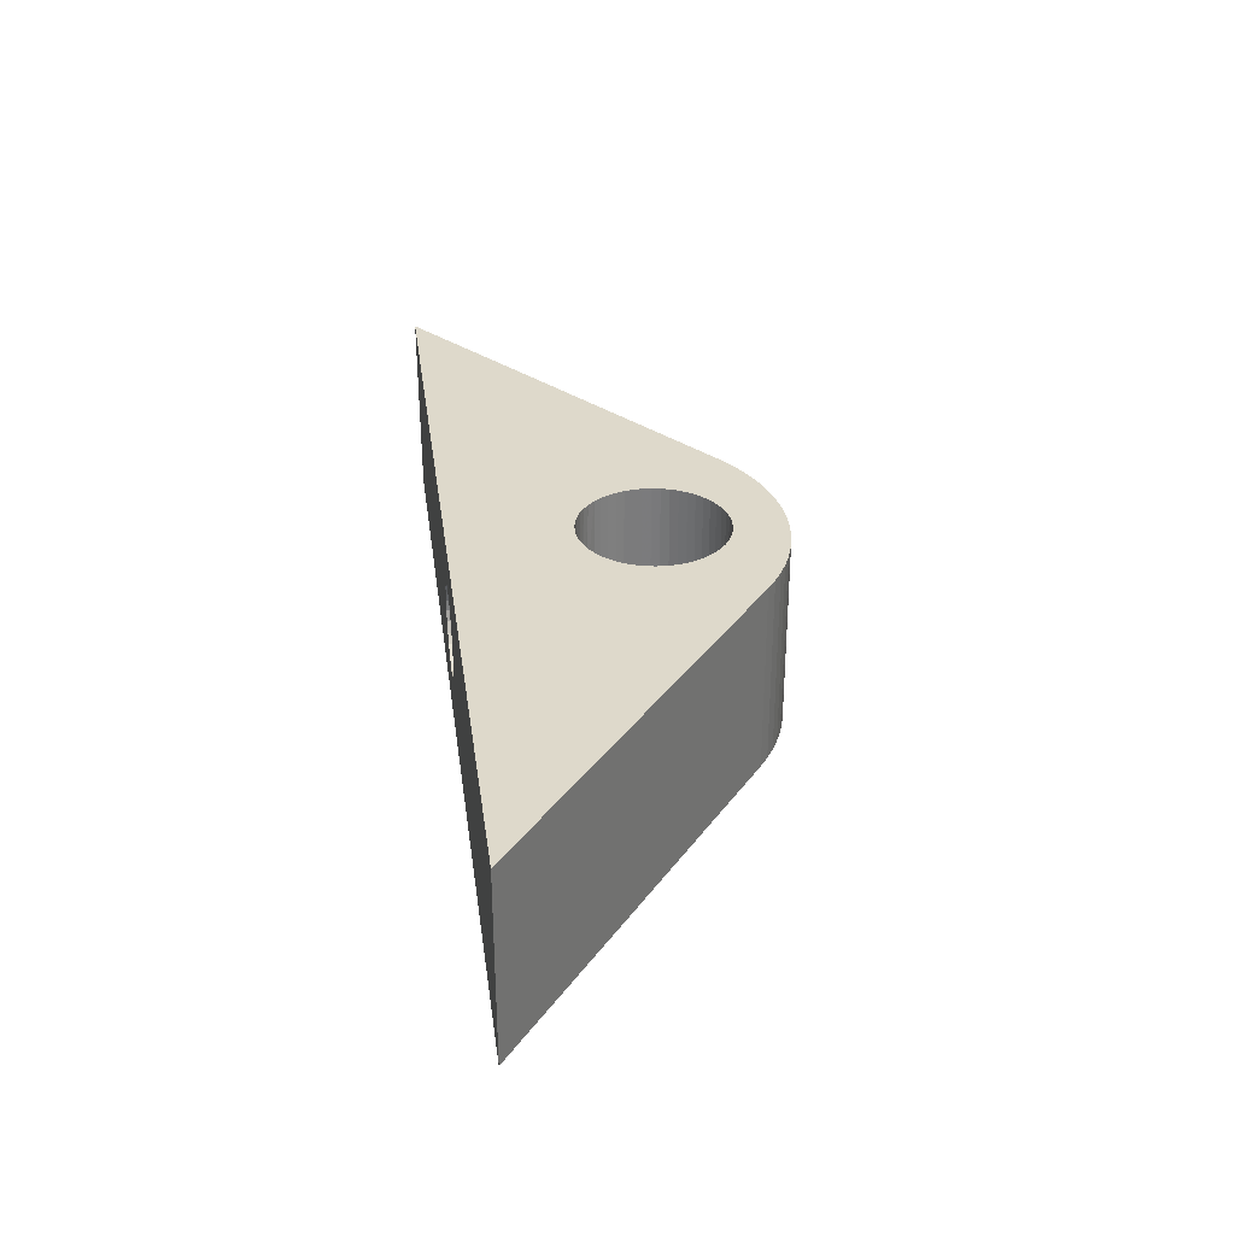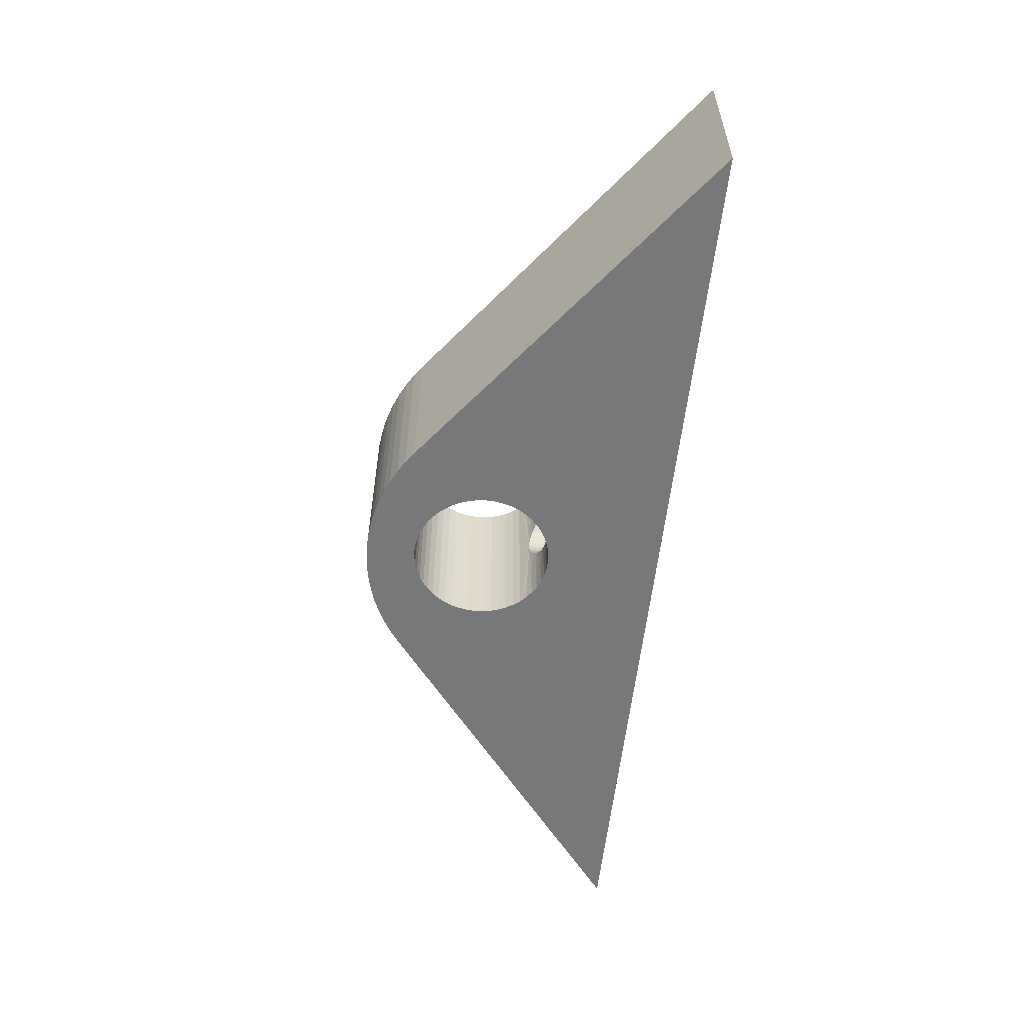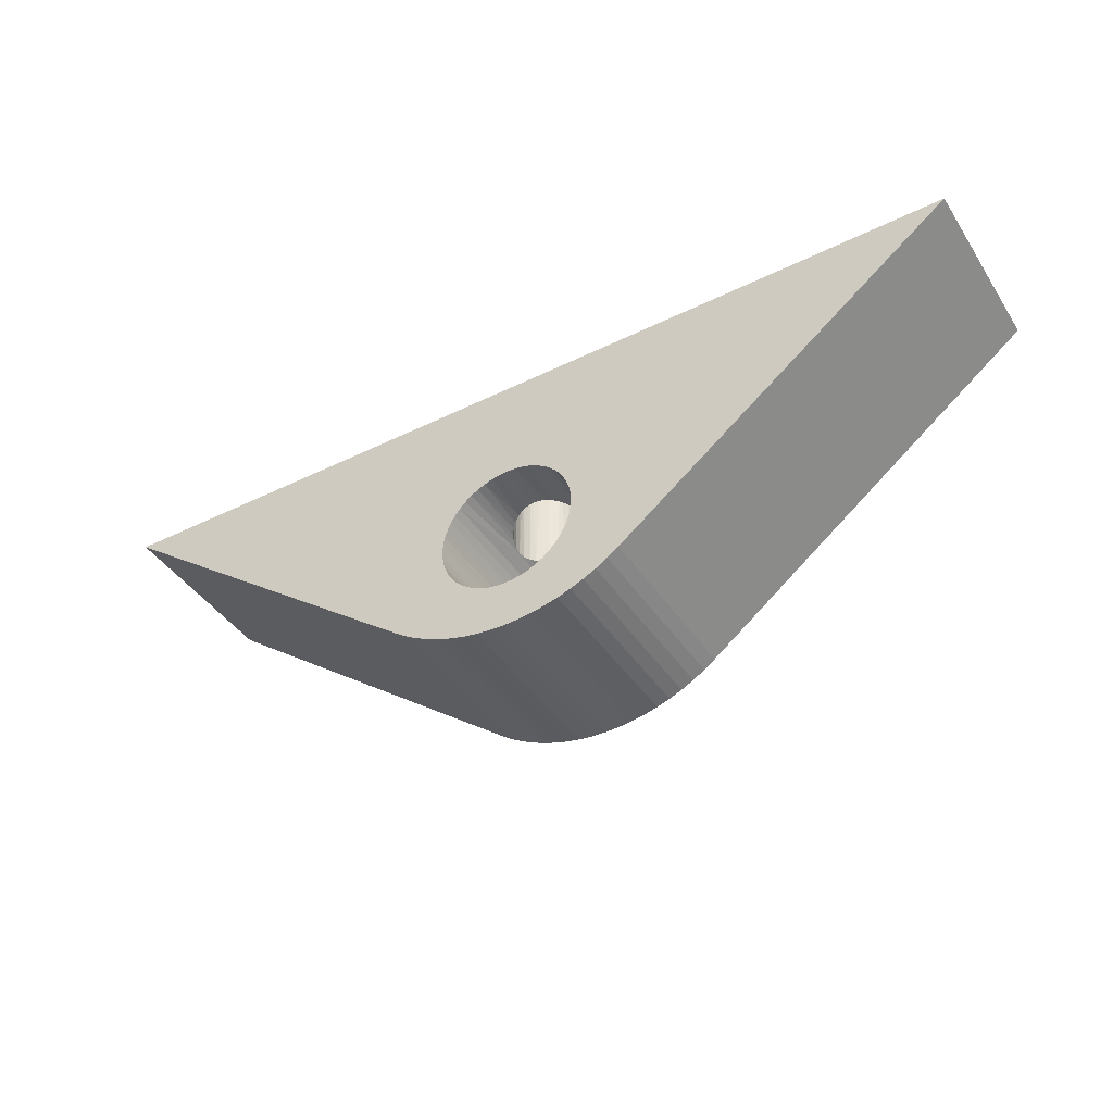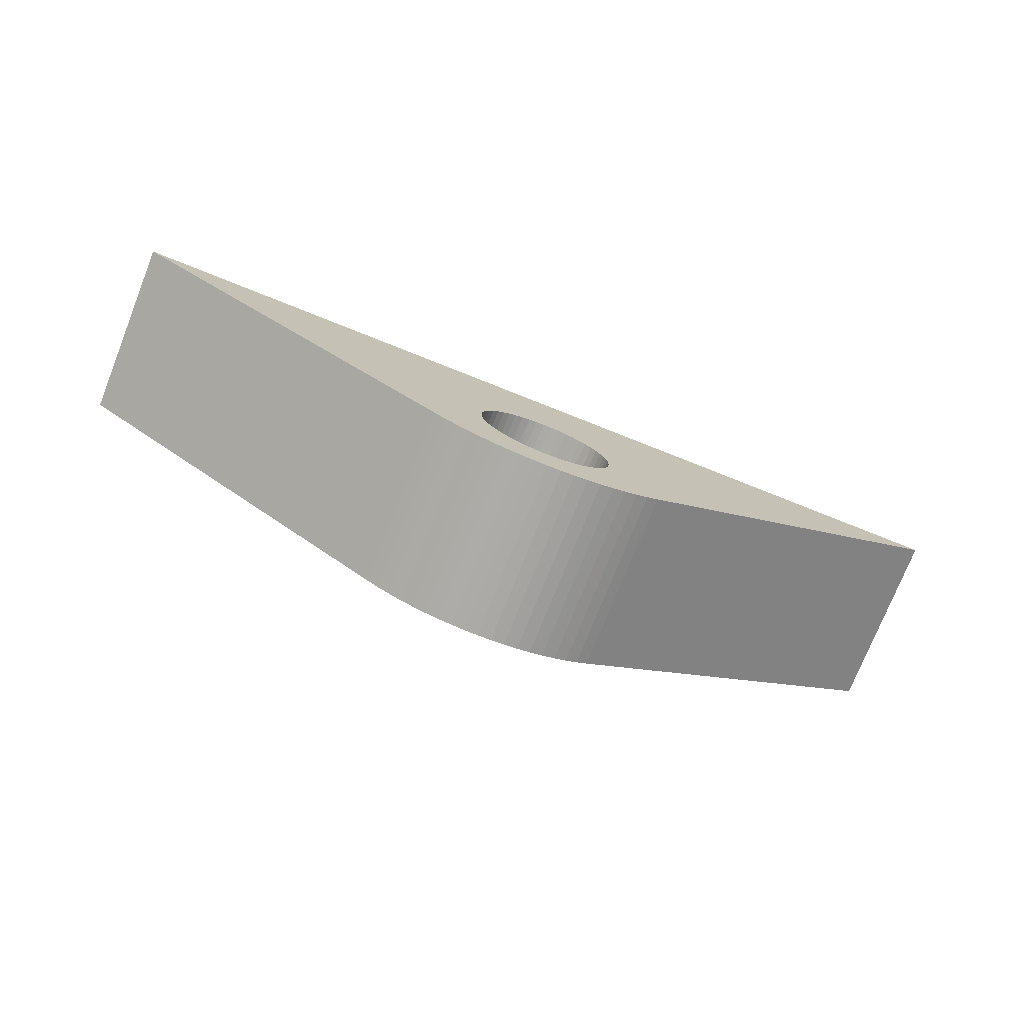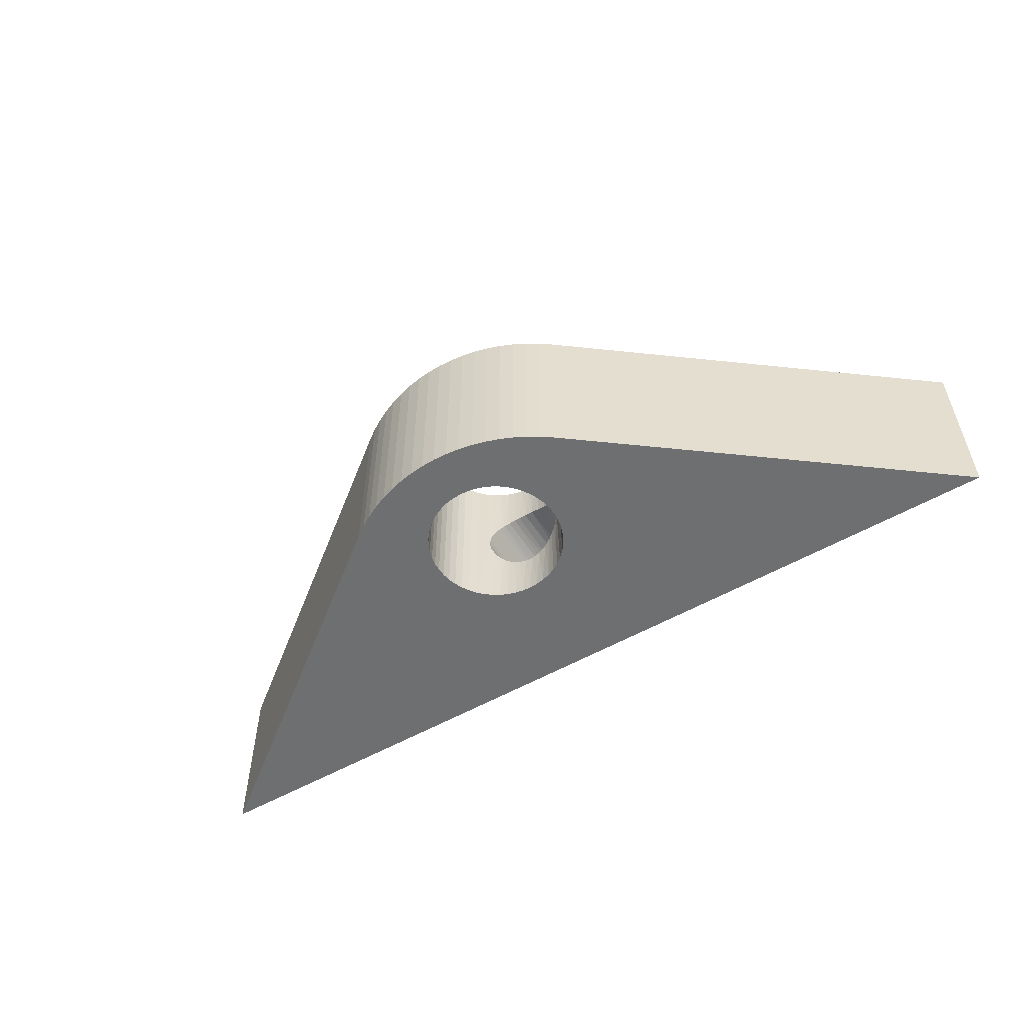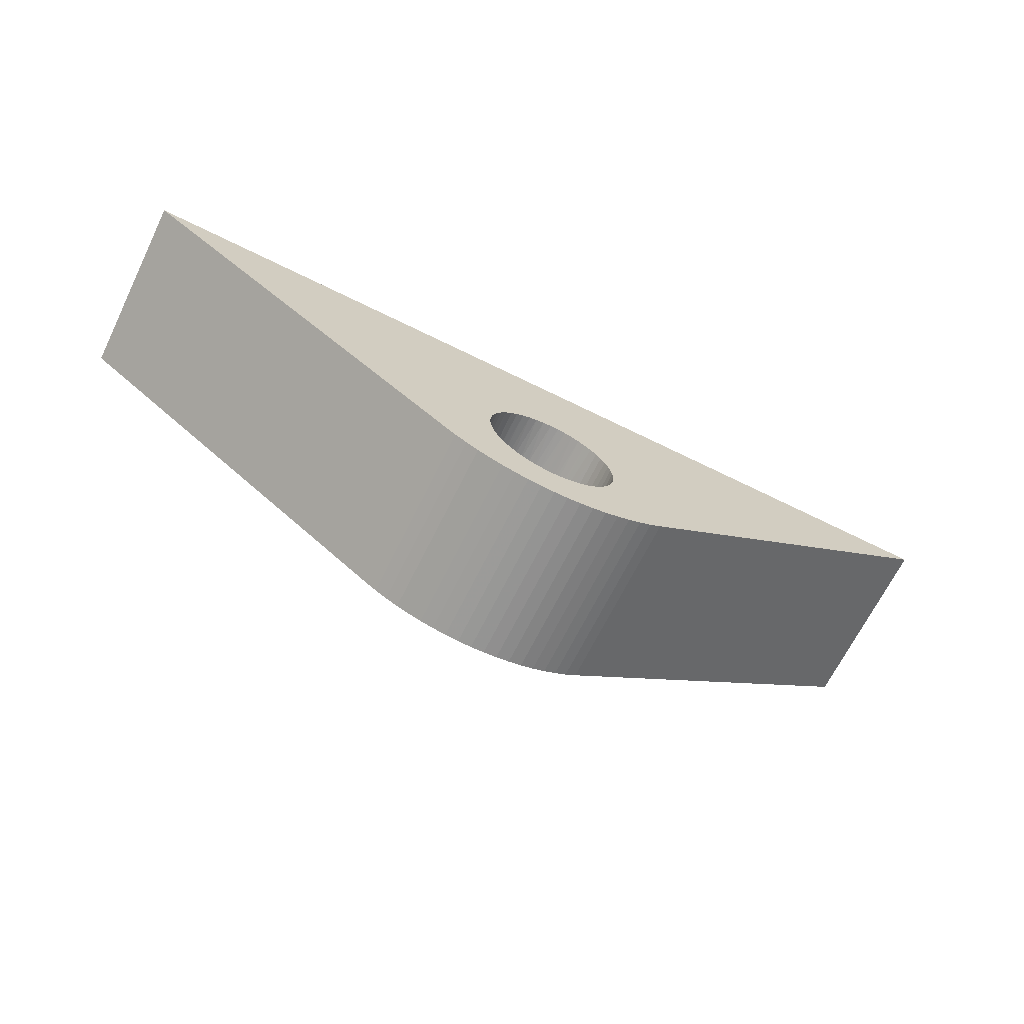
<metadata>
{"format":"obj","ext":"obj","renderer":"f3d","projection":"perspective","resolution":1024,"background":"white","views":[{"elev":31.8,"azim":-97.9,"up":"+Z"},{"elev":-57.3,"azim":83.8,"up":"+Z"},{"elev":-41.6,"azim":-149.3,"up":"+Y"},{"elev":-75.4,"azim":158.3,"up":"+Y"},{"elev":-54.5,"azim":31.2,"up":"+Z"},{"elev":-67.8,"azim":153.7,"up":"+Y"}]}
</metadata>
<code>
v -1.232 10 6.942
v -1.677 10 6.574
v -25 10 10
v -2.016 10 6.108
v -0.7107 10 7.187
v -2.228 10 5.572
v -0.1444 10 7.295
v -2.3 10 5
v -25 10 0
v -2.228 10 4.428
v -2.016 10 3.892
v -1.677 10 3.426
v -1.232 10 3.058
v -0.7107 10 2.813
v 25 10 10
v 0.431 10 7.259
v 0.9793 10 7.081
v 1.466 10 6.772
v 1.861 10 6.352
v 2.138 10 5.847
v 2.282 10 5.288
v 2.282 10 4.712
v 25 10 0
v 2.138 10 4.153
v 1.861 10 3.648
v 1.466 10 3.228
v 0.9793 10 2.919
v -0.1444 10 2.705
v 0.431 10 2.741
v -6.398 -4.315 0
v -6.398 -4.315 10
v 0.7639 -6.464 0
v 0.458 -3.772 0
v 0.9094 -3.69 0
v 1.524 -6.38 0
v -3.69 0.9094 0
v -3.772 0.458 0
v 3.69 0.9094 0
v 3.553 1.347 0
v 3.365 1.766 0
v 3.127 2.159 0
v 2.844 2.52 0
v 2.52 2.844 0
v 2.276 -6.242 0
v 1.347 -3.553 0
v 2.159 3.127 0
v 1.766 3.365 0
v 1.347 3.553 0
v 0.9094 3.69 0
v -3.553 1.347 0
v 6.398 -4.315 0
v 0 3.8 0
v 0.458 3.772 0
v -0.458 3.772 0
v -0.9094 3.69 0
v 3.015 -6.049 0
v 1.766 -3.365 0
v -3.365 1.766 0
v 3.739 -5.803 0
v 2.159 -3.127 0
v -3.127 2.159 0
v 4.443 -5.505 0
v 2.52 -2.844 0
v -2.844 2.52 0
v -3.739 -5.803 0
v -4.443 -5.505 0
v -2.52 -2.844 0
v 5.123 -5.156 0
v 2.844 -2.52 0
v -2.52 2.844 0
v -5.123 -5.156 0
v -2.844 -2.52 0
v 3.127 -2.159 0
v -3.015 -6.049 0
v -2.159 -3.127 0
v -2.159 3.127 0
v 5.776 -4.758 0
v -5.776 -4.758 0
v -3.127 -2.159 0
v 3.365 -1.766 0
v -1.766 3.365 0
v -2.276 -6.242 0
v -1.766 -3.365 0
v -3.365 -1.766 0
v 3.553 -1.347 0
v -1.347 3.553 0
v 3.69 -0.9094 0
v -1.347 -3.553 0
v -1.524 -6.38 0
v 3.772 -0.458 0
v -3.553 -1.347 0
v -0.7639 -6.464 0
v -0.9094 -3.69 0
v 3.8 0 0
v -3.69 -0.9094 0
v 0 -6.492 0
v -0.458 -3.772 0
v 3.772 0.458 0
v -3.772 -0.458 0
v -0 -3.8 0
v -3.8 0 0
v 0.9094 -3.69 10
v 0.458 -3.772 10
v 0.7639 -6.464 10
v 1.524 -6.38 10
v -3.69 0.9094 10
v -3.772 0.458 10
v 3.553 1.347 10
v 3.69 0.9094 10
v 3.365 1.766 10
v 3.127 2.159 10
v 2.844 2.52 10
v 2.52 2.844 10
v 1.347 -3.553 10
v 2.276 -6.242 10
v 2.159 3.127 10
v 1.766 3.365 10
v 1.347 3.553 10
v 0.9094 3.69 10
v -3.553 1.347 10
v 6.398 -4.315 10
v 0 3.8 10
v 0.458 3.772 10
v -0.458 3.772 10
v -0.9094 3.69 10
v 1.766 -3.365 10
v 3.015 -6.049 10
v -3.365 1.766 10
v 2.159 -3.127 10
v 3.739 -5.803 10
v -3.127 2.159 10
v 2.52 -2.844 10
v 4.443 -5.505 10
v -2.844 2.52 10
v -2.52 -2.844 10
v -4.443 -5.505 10
v -3.739 -5.803 10
v 2.844 -2.52 10
v 5.123 -5.156 10
v -2.52 2.844 10
v -2.844 -2.52 10
v -5.123 -5.156 10
v 3.127 -2.159 10
v -2.159 -3.127 10
v -3.015 -6.049 10
v -2.159 3.127 10
v 5.776 -4.758 10
v -3.127 -2.159 10
v -5.776 -4.758 10
v 3.365 -1.766 10
v -1.766 3.365 10
v -1.766 -3.365 10
v -2.276 -6.242 10
v -3.365 -1.766 10
v 3.553 -1.347 10
v -1.347 3.553 10
v 3.69 -0.9094 10
v -1.347 -3.553 10
v -1.524 -6.38 10
v 3.772 -0.458 10
v -3.553 -1.347 10
v -0.9094 -3.69 10
v -0.7639 -6.464 10
v 3.8 0 10
v -3.69 -0.9094 10
v -0.458 -3.772 10
v 0 -6.492 10
v 3.772 0.458 10
v -3.772 -0.458 10
v -0 -3.8 10
v -3.8 0 10
v 1.976 3.246 6.177
v -2.3 3.025 5
v -2.279 3.041 4.692
v 2.258 3.056 5.436
v 2.145 3.137 5.83
v 2.3 3.025 5
v -2.279 3.041 5.308
v 2.258 3.056 4.564
v -2.031 3.212 6.08
v -2.221 3.083 5.597
v 2.145 3.137 4.17
v 1.976 3.246 3.823
v -1.789 3.352 6.445
v 1.756 3.37 3.514
v -1.558 3.466 6.692
v 1.487 3.497 3.246
v 1.138 3.625 3.002
v 0.6637 3.742 2.798
v -0.9578 3.677 7.091
v -1.272 3.581 6.916
v 0.1777 3.796 2.707
v -0.2856 3.789 7.282
v -0.6601 3.742 7.203
v 0.1777 3.796 7.293
v -0.2856 3.789 2.718
v 0.6637 3.742 7.202
v -0.6601 3.742 2.797
v -0.9578 3.677 2.909
v -1.272 3.581 3.084
v -1.558 3.466 3.308
v 1.138 3.625 6.998
v 1.756 3.37 6.486
v 1.487 3.497 6.754
v -1.789 3.352 3.555
v -2.031 3.212 3.92
v -2.221 3.083 4.403
f 1 2 3
f 4 3 2
f 5 1 3
f 6 3 4
f 7 5 3
f 8 9 3
f 8 3 6
f 10 9 8
f 11 9 10
f 12 9 11
f 13 9 12
f 14 9 13
f 15 16 7
f 15 17 16
f 15 18 17
f 15 19 18
f 15 20 19
f 15 21 20
f 15 22 21
f 15 7 3
f 23 24 22
f 23 25 24
f 23 26 25
f 23 27 26
f 23 22 15
f 23 9 28
f 23 28 29
f 23 29 27
f 28 9 14
f 3 9 30
f 31 3 30
f 32 33 34
f 35 32 34
f 30 9 36
f 37 30 36
f 38 39 23
f 39 40 23
f 40 41 23
f 41 42 23
f 42 43 23
f 44 35 45
f 43 46 23
f 46 47 23
f 35 34 45
f 47 48 23
f 48 49 23
f 36 9 50
f 51 38 23
f 52 9 23
f 53 52 23
f 49 53 23
f 54 9 52
f 55 9 54
f 56 44 57
f 44 45 57
f 50 9 58
f 59 56 60
f 56 57 60
f 58 9 61
f 62 59 63
f 59 60 63
f 61 9 64
f 65 66 67
f 68 62 69
f 62 63 69
f 64 9 70
f 66 71 72
f 67 66 72
f 68 69 73
f 74 65 75
f 70 9 76
f 68 73 77
f 65 67 75
f 71 78 79
f 77 73 80
f 72 71 79
f 76 9 81
f 82 74 83
f 77 80 51
f 74 75 83
f 79 78 84
f 78 30 84
f 51 80 85
f 81 9 86
f 51 85 87
f 82 83 88
f 89 82 88
f 86 9 55
f 51 87 90
f 84 30 91
f 92 89 93
f 89 88 93
f 51 90 94
f 91 30 95
f 96 92 97
f 51 94 98
f 92 93 97
f 95 30 99
f 51 98 38
f 96 97 100
f 99 30 101
f 32 96 33
f 96 100 33
f 101 30 37
f 102 103 104
f 102 104 105
f 106 3 31
f 106 31 107
f 15 108 109
f 15 110 108
f 15 111 110
f 15 112 111
f 15 113 112
f 114 105 115
f 15 116 113
f 15 117 116
f 114 102 105
f 15 118 117
f 15 119 118
f 120 3 106
f 15 109 121
f 15 3 122
f 15 122 123
f 15 123 119
f 122 3 124
f 124 3 125
f 126 115 127
f 126 114 115
f 128 3 120
f 129 127 130
f 129 126 127
f 131 3 128
f 132 130 133
f 132 129 130
f 134 3 131
f 135 136 137
f 138 133 139
f 138 132 133
f 140 3 134
f 141 142 136
f 141 136 135
f 143 138 139
f 144 137 145
f 146 3 140
f 147 143 139
f 144 135 137
f 148 149 142
f 150 143 147
f 148 142 141
f 151 3 146
f 152 145 153
f 121 150 147
f 152 144 145
f 154 149 148
f 154 31 149
f 155 150 121
f 156 3 151
f 157 155 121
f 158 152 153
f 158 153 159
f 125 3 156
f 160 157 121
f 161 31 154
f 162 159 163
f 162 158 159
f 164 160 121
f 165 31 161
f 166 163 167
f 168 164 121
f 166 162 163
f 169 31 165
f 109 168 121
f 170 166 167
f 171 31 169
f 103 167 104
f 103 170 167
f 107 31 171
f 121 51 23
f 15 121 23
f 172 19 20
f 173 174 8
f 175 176 20
f 176 172 20
f 174 10 8
f 175 20 21
f 177 175 21
f 178 173 8
f 179 177 22
f 177 21 22
f 180 181 6
f 181 178 6
f 178 8 6
f 179 22 24
f 182 179 24
f 183 182 24
f 184 180 4
f 180 6 4
f 185 183 25
f 183 24 25
f 186 184 2
f 184 4 2
f 187 185 26
f 188 187 26
f 185 25 26
f 188 26 27
f 189 188 27
f 190 191 1
f 191 186 1
f 186 2 1
f 192 189 29
f 189 27 29
f 193 194 5
f 194 190 5
f 190 1 5
f 195 193 7
f 196 192 28
f 193 5 7
f 192 29 28
f 197 195 16
f 195 7 16
f 198 196 14
f 199 198 14
f 196 28 14
f 197 16 17
f 200 199 13
f 201 200 13
f 202 197 17
f 199 14 13
f 202 17 18
f 203 204 18
f 204 202 18
f 205 201 12
f 201 13 12
f 206 205 11
f 203 18 19
f 205 12 11
f 172 203 19
f 207 206 10
f 174 207 10
f 206 11 10
f 147 68 77
f 147 77 51
f 121 147 51
f 31 30 78
f 149 31 78
f 142 149 71
f 149 78 71
f 136 142 66
f 142 71 66
f 137 136 65
f 136 66 65
f 145 137 74
f 137 65 74
f 153 145 82
f 159 153 82
f 145 74 82
f 159 82 89
f 163 159 92
f 159 89 92
f 167 163 96
f 104 167 96
f 163 92 96
f 104 96 32
f 105 104 35
f 115 105 35
f 104 32 35
f 127 115 44
f 115 35 44
f 130 127 56
f 127 44 56
f 130 56 59
f 130 59 62
f 133 130 62
f 139 133 62
f 139 62 68
f 147 139 68
f 94 164 168
f 98 94 168
f 98 168 109
f 38 98 109
f 38 109 108
f 39 108 110
f 39 38 108
f 40 110 111
f 40 39 110
f 41 111 112
f 41 40 111
f 177 112 113
f 177 113 175
f 176 113 116
f 176 175 113
f 42 41 112
f 42 112 177
f 172 176 116
f 172 116 117
f 203 172 117
f 43 177 179
f 43 179 182
f 43 42 177
f 204 117 118
f 204 203 117
f 202 118 119
f 202 204 118
f 46 182 183
f 46 43 182
f 197 202 119
f 197 119 123
f 47 46 183
f 47 183 185
f 47 185 187
f 195 197 123
f 195 123 122
f 48 47 187
f 48 187 188
f 193 195 122
f 193 122 124
f 49 48 188
f 49 188 189
f 194 193 124
f 194 124 125
f 53 49 189
f 53 189 192
f 190 194 125
f 190 125 156
f 52 53 192
f 52 192 196
f 191 190 156
f 186 191 156
f 186 156 151
f 54 196 198
f 54 52 196
f 184 186 151
f 184 151 146
f 55 54 198
f 55 198 199
f 180 184 146
f 86 199 200
f 86 200 201
f 86 55 199
f 181 146 140
f 181 180 146
f 178 140 134
f 178 181 140
f 173 178 134
f 81 201 205
f 81 86 201
f 76 205 206
f 76 206 207
f 76 81 205
f 70 207 174
f 70 76 207
f 64 174 173
f 64 134 131
f 64 173 134
f 64 70 174
f 61 64 131
f 58 61 131
f 58 131 128
f 58 128 120
f 50 58 120
f 50 120 106
f 36 50 106
f 37 36 106
f 37 106 107
f 37 107 171
f 101 37 171
f 99 101 171
f 99 171 169
f 99 169 165
f 95 99 165
f 95 165 161
f 91 95 161
f 91 161 154
f 84 91 154
f 84 154 148
f 79 84 148
f 79 148 141
f 72 79 141
f 67 72 141
f 67 141 135
f 67 135 144
f 75 67 144
f 75 144 152
f 83 75 152
f 83 152 158
f 88 83 158
f 88 158 162
f 93 88 162
f 93 162 166
f 97 93 166
f 100 97 166
f 100 166 170
f 100 170 103
f 33 100 103
f 33 103 102
f 34 33 102
f 34 102 114
f 45 34 114
f 57 45 114
f 57 114 126
f 60 57 126
f 60 126 129
f 60 129 132
f 63 60 132
f 69 63 132
f 69 132 138
f 69 138 143
f 73 143 150
f 73 69 143
f 80 150 155
f 80 73 150
f 85 155 157
f 85 80 155
f 87 157 160
f 87 85 157
f 90 87 160
f 94 160 164
f 94 90 160

</code>
